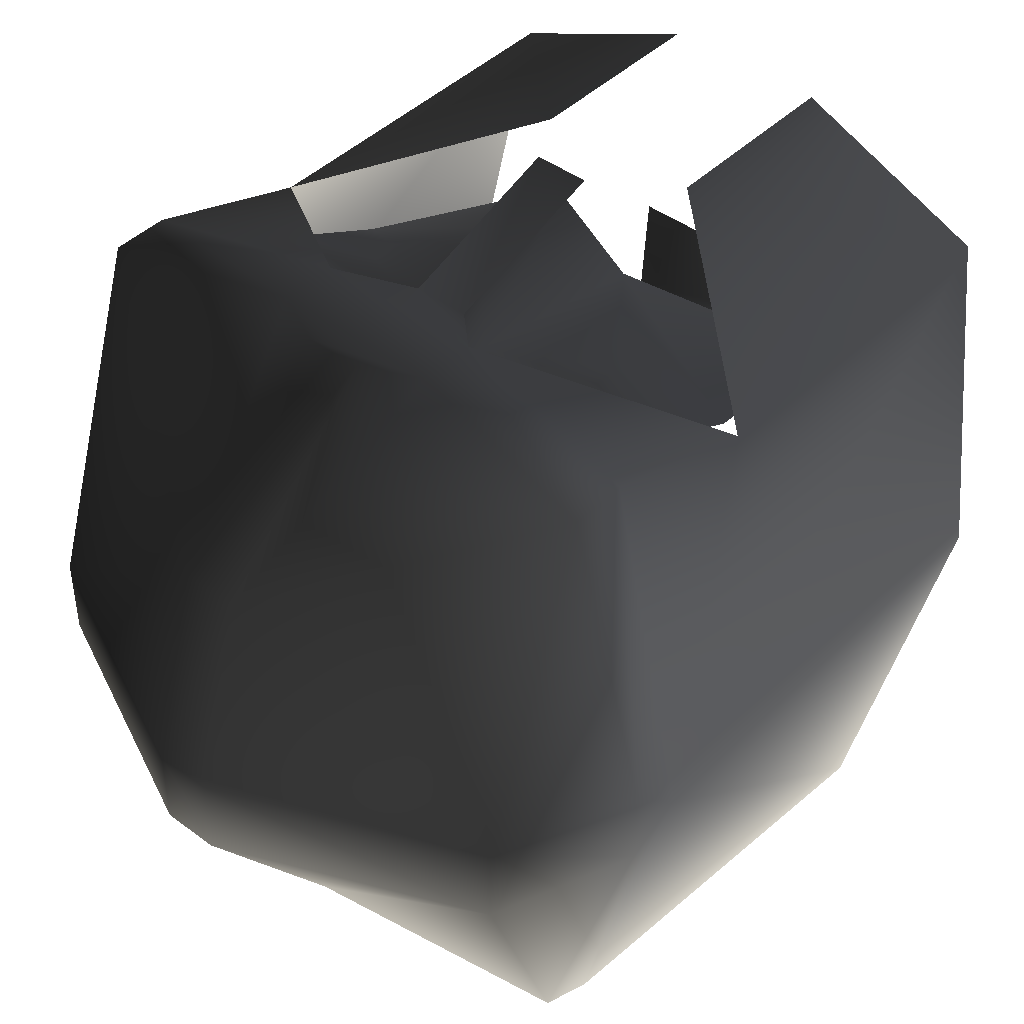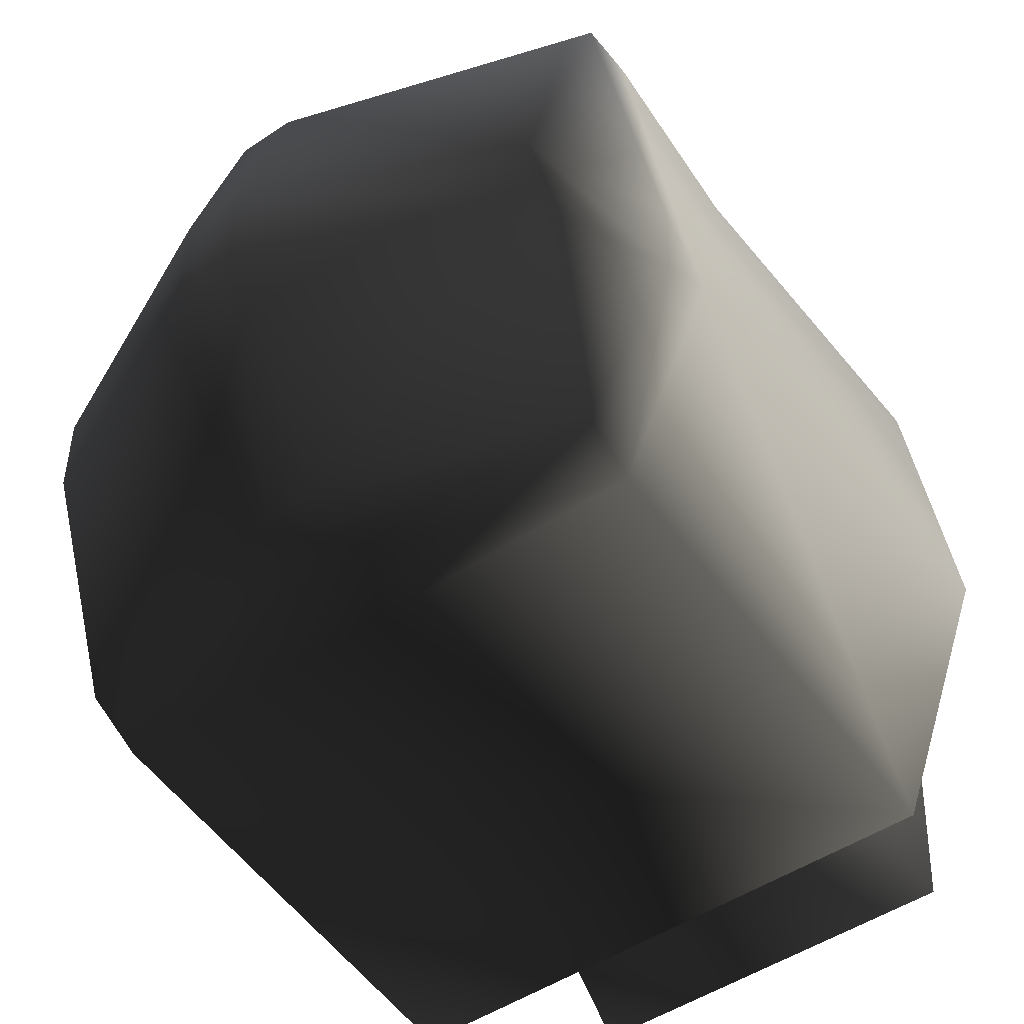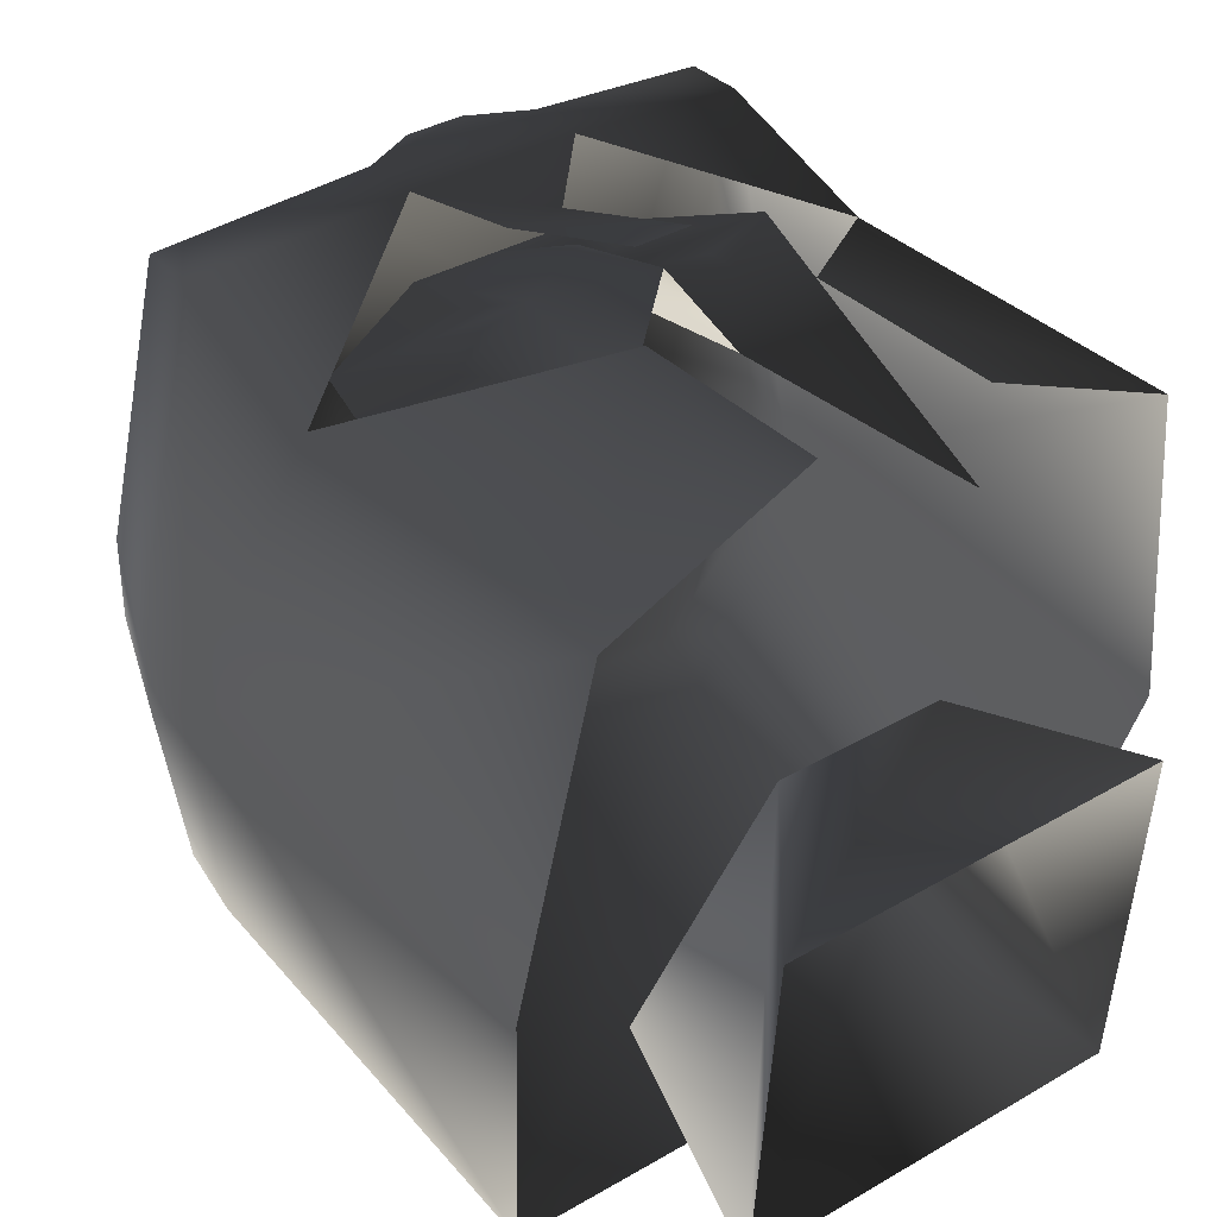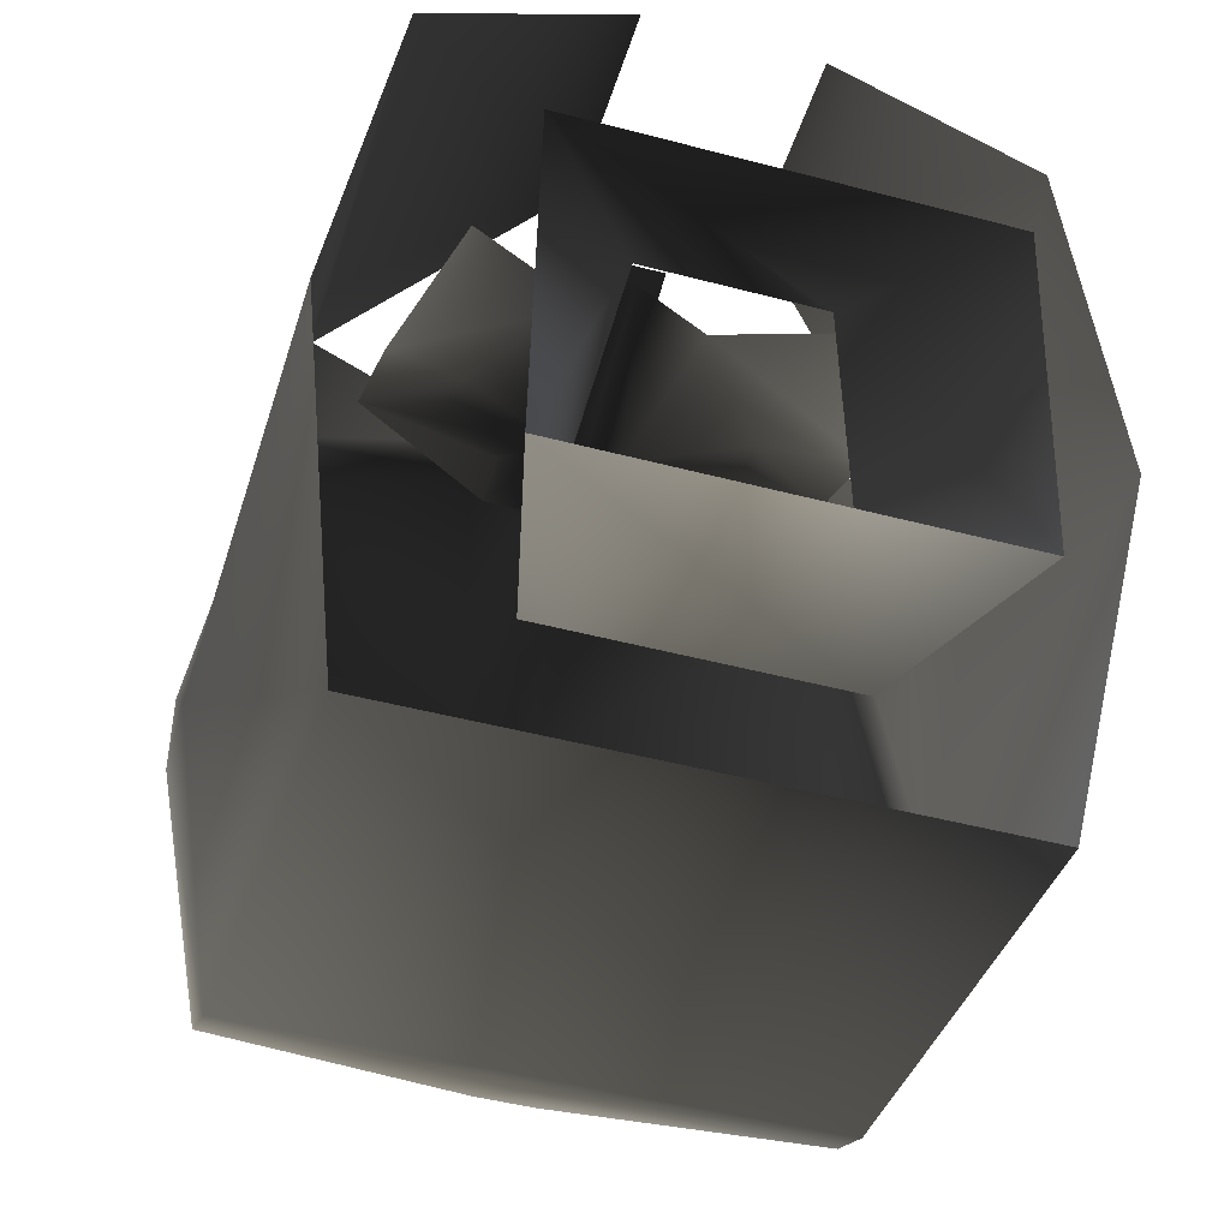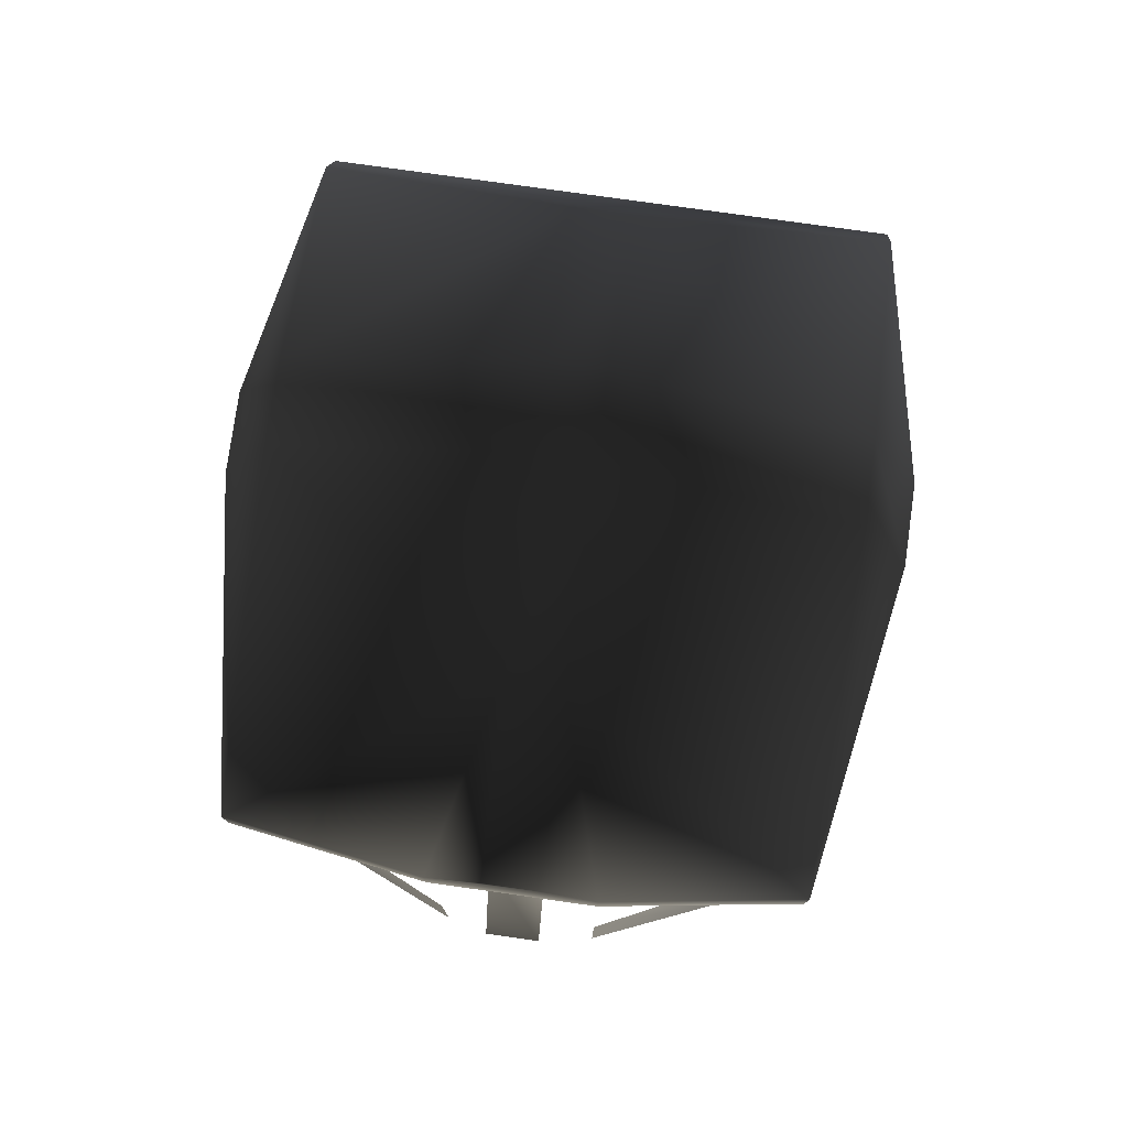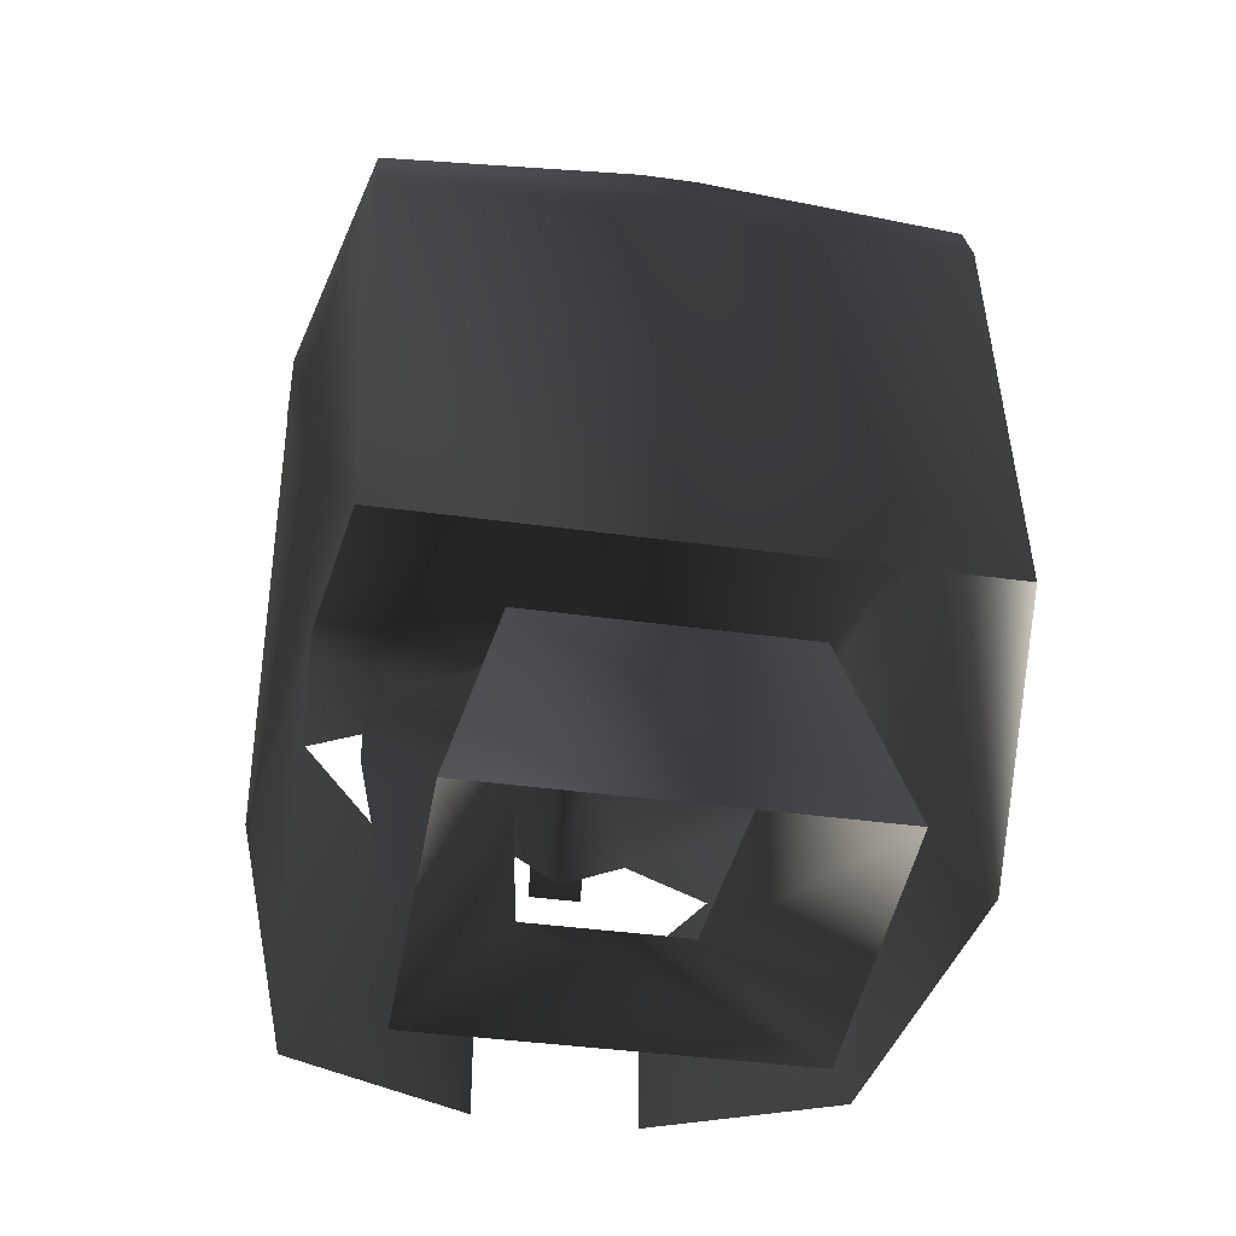
<metadata>
{"format":"obj","ext":"obj","renderer":"f3d","projection":"perspective","resolution":1024,"background":"white","views":[{"elev":43.7,"azim":-138.8,"up":"+Z"},{"elev":-48.4,"azim":-143.1,"up":"+Z"},{"elev":35.5,"azim":-37.7,"up":"+Z"},{"elev":-45.7,"azim":-17.0,"up":"+Z"},{"elev":78.1,"azim":8.0,"up":"+Y"},{"elev":-39.2,"azim":170.1,"up":"+Y"}]}
</metadata>
<code>
o 233
v 5 182 17
v 8 183 17
v 1 183 17
v 5 181 17
v 8 179 15
v 2 177 17
v 7 172 13
v 3 184 17
v 3 186 17
v 0 186 17
v 0 182 19
v 0 178 20
v -1 183 17
v -8 183 17
v -5 182 17
v -5 181 17
v -2 177 17
v -3 186 17
v -3 184 17
v 7 165 -4
v 5 173 -2
v 3 169 9
v 7 164 8
v -7 164 8
v -3 169 9
v -7 165 -4
v -5 173 -2
v 10 190 -4
v 12 188 4
v 12 186 5
v 10 188 -5
v 0 190 -4
v 1 192 -3
v 10 193 4
v 12 188 7
v 10 189 19
v 10 187 19
v 10 181 17
v 10 168 17
v 12 169 5
v 10 172 -7
v -10 172 -7
v -10 188 -5
v -10 190 -4
v -1 192 -3
v -1 197 4
v 1 197 4
v 10 193 7
v 1 195 14
v 3 188 20
v 3 186 20
v -3 188 20
v -3 186 20
v 1 184 19
v -1 184 19
v 1 178 21
v -1 178 21
v -12 186 5
v -12 188 4
v -10 193 4
v -1 197 7
v 1 197 7
v -1 195 14
v -1 189 20
v 1 189 20
v -10 189 19
v -10 187 19
v -10 181 17
v -10 168 17
v -3 175 20
v -3 168 20
v -12 188 7
v -10 193 7
v -7 172 13
v -8 179 15
v 3 168 20
v 3 175 20
v -12 169 5
f 1 2 3
f 1 3 4
f 1 4 2
f 2 4 5
f 5 4 6
f 5 6 7
f 2 8 3
f 3 8 9
f 3 9 10
f 3 10 11
f 3 11 12
f 3 12 6
f 3 6 4
f 13 14 15
f 13 15 16
f 13 16 17
f 13 17 12
f 13 12 11
f 13 11 10
f 13 10 18
f 13 18 19
f 13 19 14
f 14 19 18
f 20 21 22
f 20 22 23
f 23 22 24
f 24 22 25
f 24 25 26
f 26 25 27
f 26 27 21
f 26 21 20
f 28 29 30
f 28 30 31
f 28 31 32
f 28 32 33
f 28 33 34
f 28 34 29
f 29 34 35
f 29 35 30
f 30 35 36
f 30 36 37
f 30 37 38
f 30 38 39
f 30 39 40
f 30 40 41
f 30 41 31
f 31 41 42
f 31 42 43
f 31 43 32
f 32 43 44
f 32 44 45
f 32 45 33
f 33 45 46
f 33 46 47
f 33 47 34
f 34 47 48
f 34 48 35
f 35 48 36
f 36 48 49
f 36 49 50
f 36 50 37
f 37 50 51
f 37 51 38
f 51 50 52
f 51 52 53
f 51 53 54
f 54 53 55
f 54 55 56
f 56 55 57
f 43 58 59
f 43 59 44
f 44 59 60
f 44 60 45
f 45 60 46
f 46 60 61
f 46 61 62
f 46 62 47
f 47 62 48
f 48 62 49
f 49 62 63
f 49 63 64
f 49 64 65
f 49 65 50
f 50 65 52
f 52 65 64
f 52 64 63
f 52 63 66
f 52 66 53
f 53 66 67
f 53 67 68
f 68 67 58
f 68 58 69
f 68 69 70
f 70 69 71
f 72 58 67
f 72 67 66
f 72 66 73
f 72 73 59
f 72 59 58
f 61 60 73
f 61 73 63
f 61 63 62
f 73 60 59
f 74 17 75
f 75 17 16
f 75 16 14
f 14 16 15
f 9 8 2
f 63 73 66
f 76 39 77
f 77 39 38
f 58 78 69
f 78 58 42
f 42 58 43

</code>
